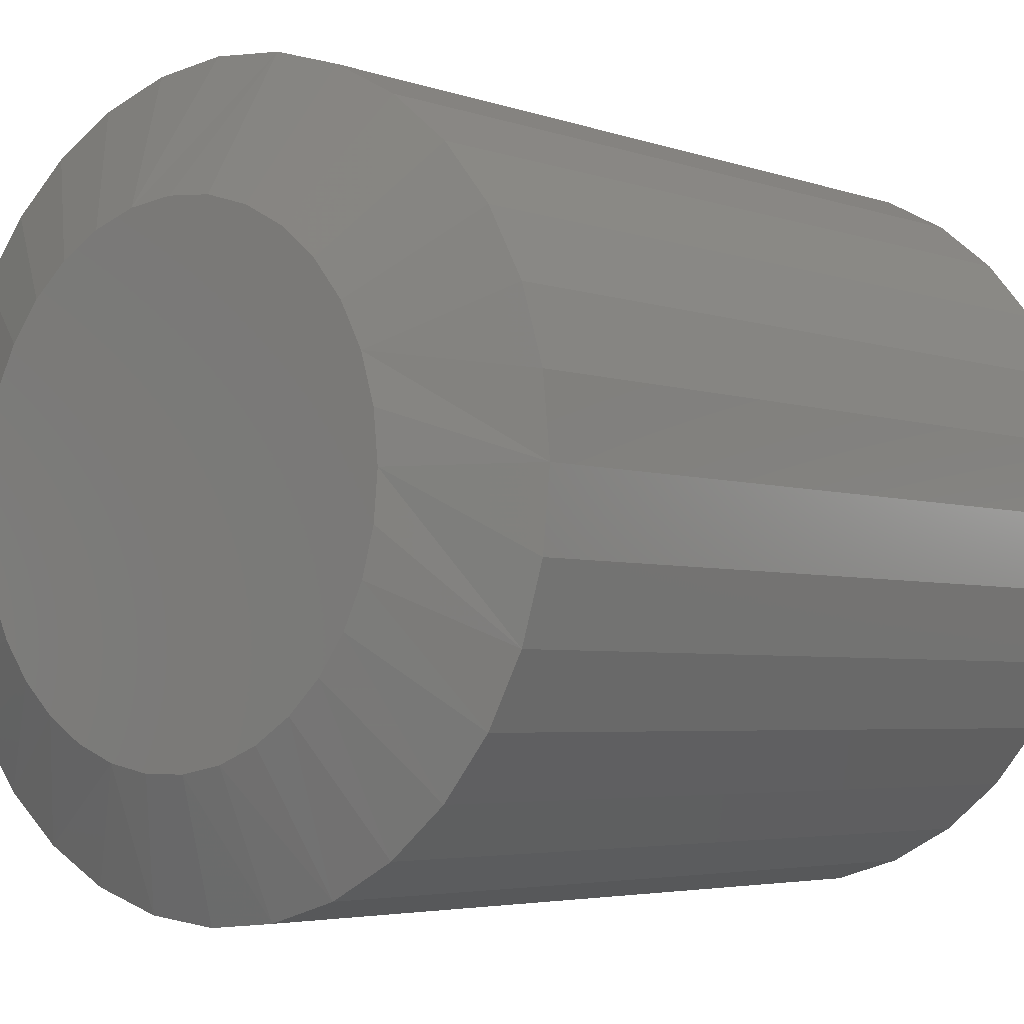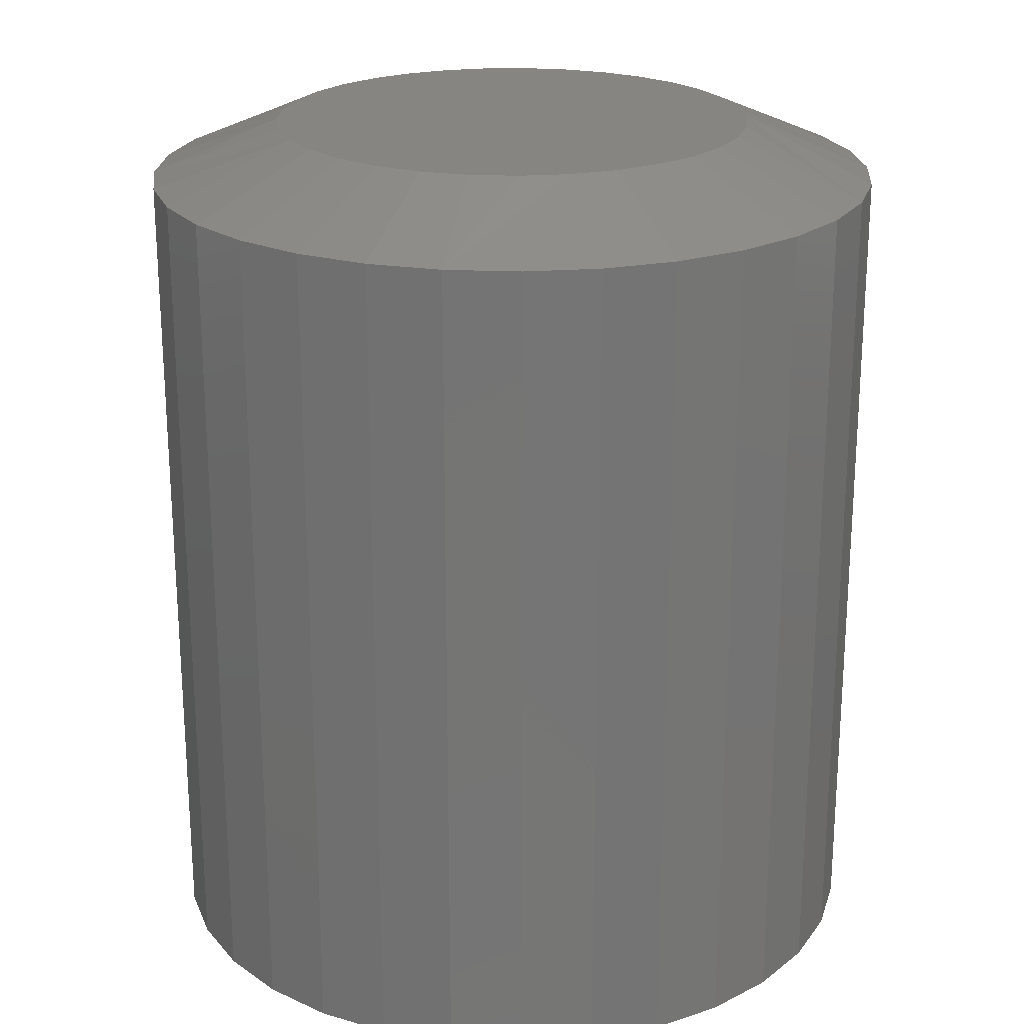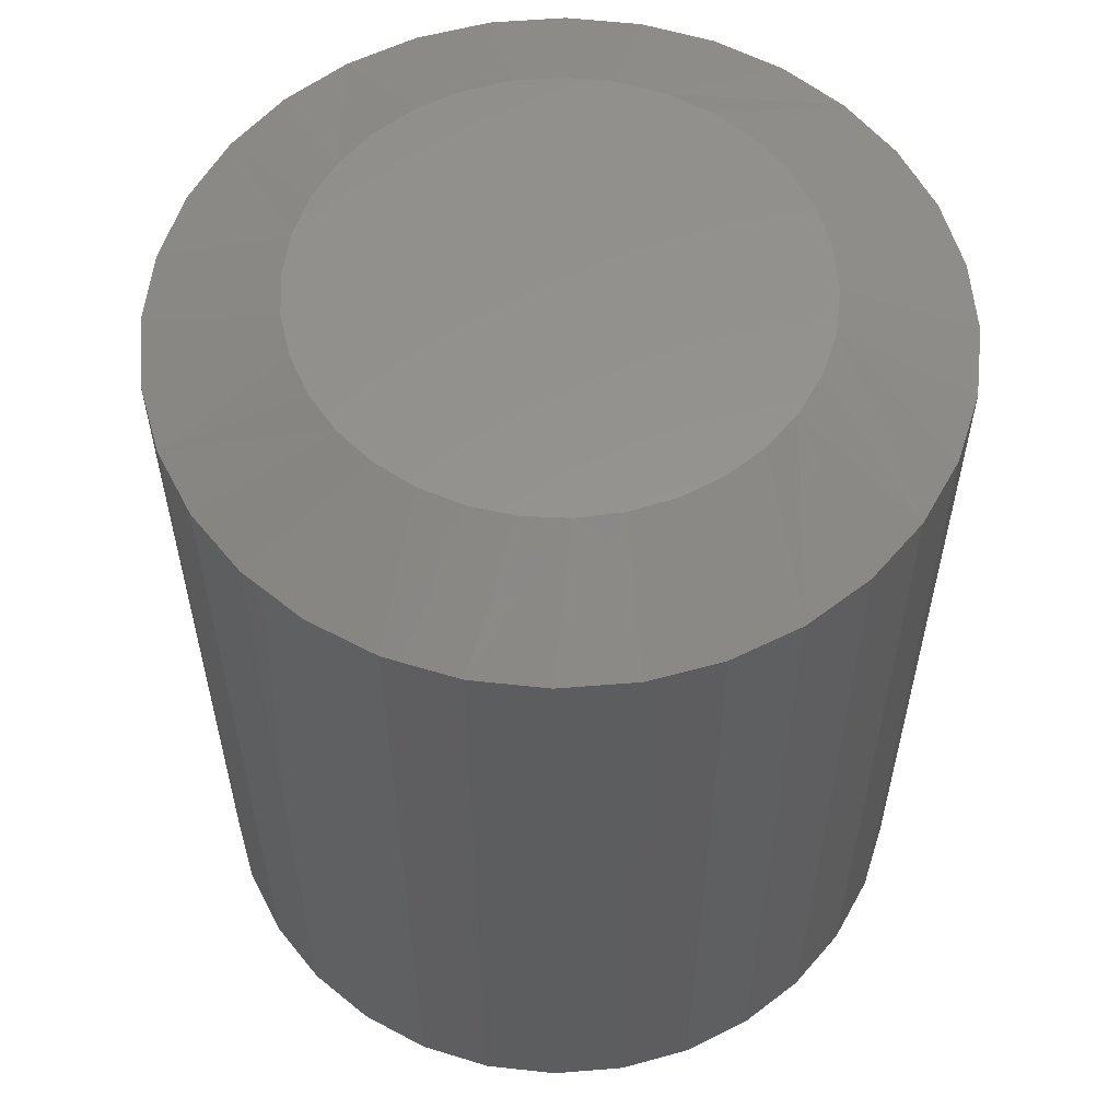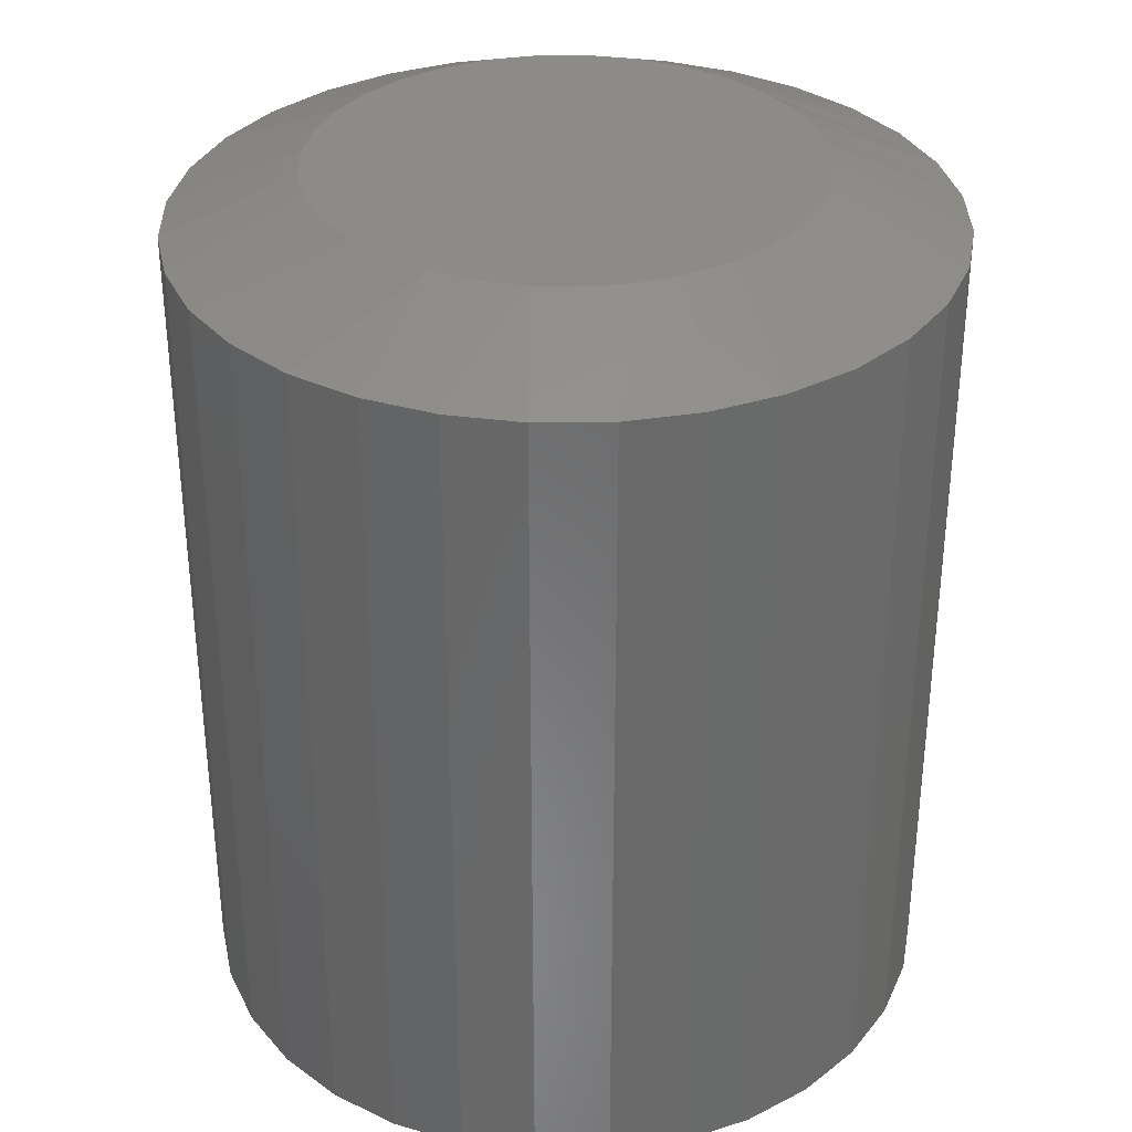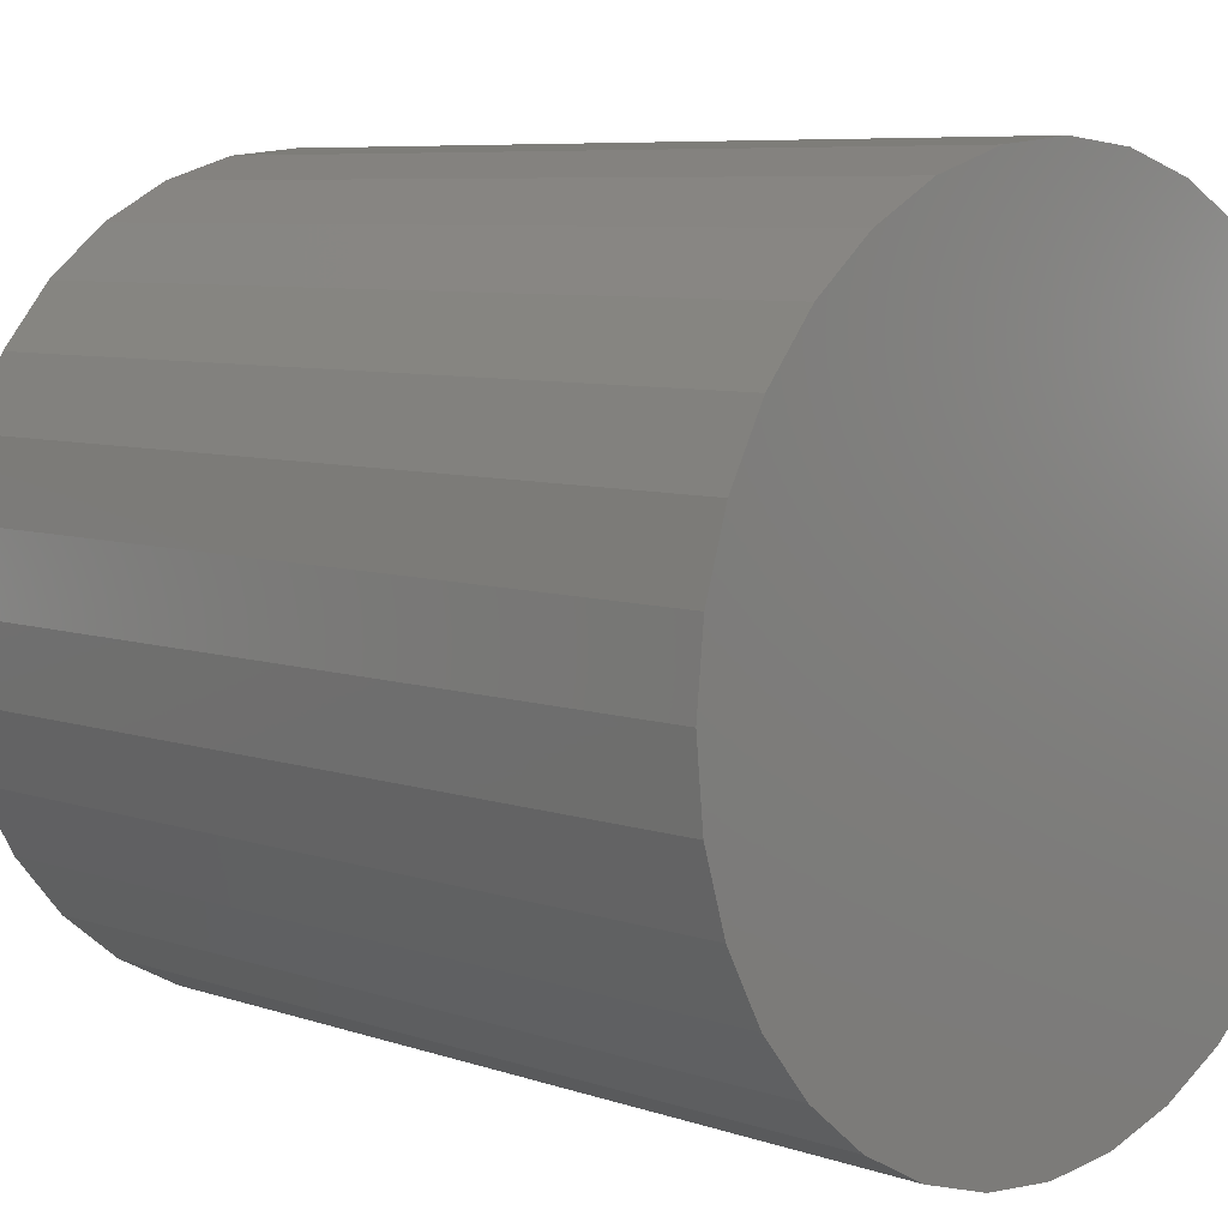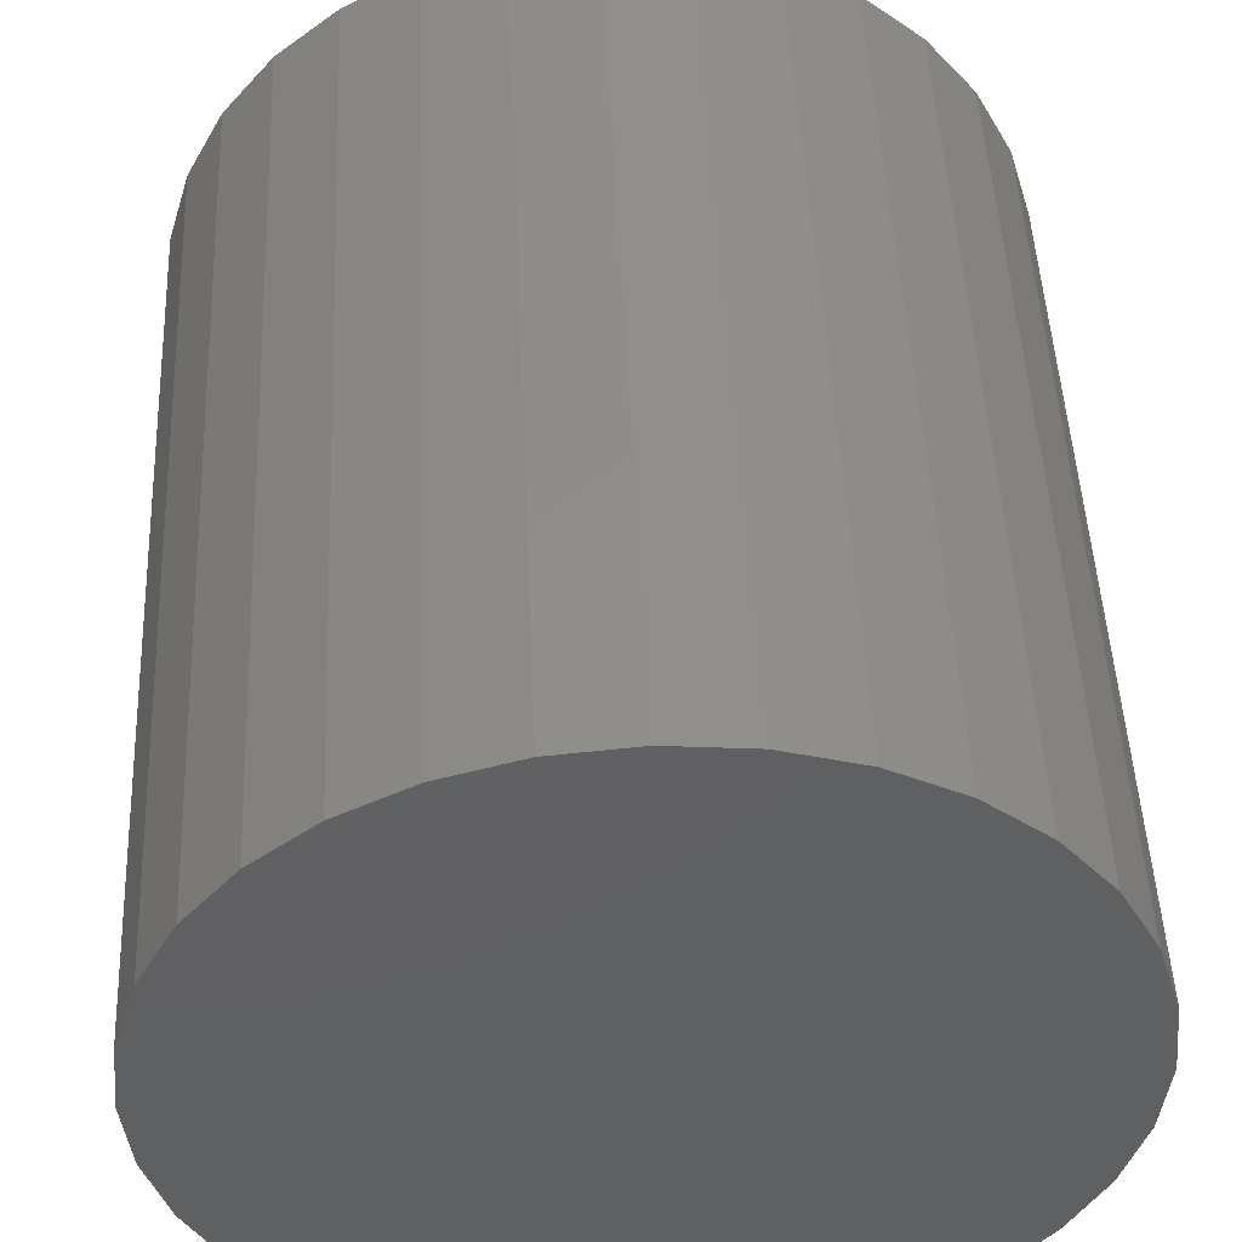
<metadata>
{"format":"stl","ext":"stl","renderer":"f3d","projection":"perspective","resolution":1024,"background":"white","views":[{"elev":-4.1,"azim":-139.2,"up":"+Z"},{"elev":22.3,"azim":-1.5,"up":"+Y"},{"elev":57.3,"azim":-145.4,"up":"+Y"},{"elev":33.8,"azim":139.7,"up":"+Y"},{"elev":7.1,"azim":-45.2,"up":"+Z"},{"elev":47.8,"azim":-2.5,"up":"+Z"}]}
</metadata>
<code>
# stl→obj: 97 verts, 190 faces
v 0.4184 0.1875 0.1072
v 0.4386 0.1875 0.1052
v 0.3983 0.1875 0.1052
v 0.3789 0.1875 0.0993
v 0.4579 0.1875 0.0993
v 0.3611 0.1875 0.08976
v 0.4758 0.1875 0.08976
v 0.4644 0.1875 -0.08844
v 0.3724 0.1875 -0.08844
v 0.4806 0.1875 -0.07841
v 0.3902 0.1875 -0.09532
v 0.4467 0.1875 -0.09532
v 0.4089 0.1875 -0.09882
v 0.4279 0.1875 -0.09882
v 0.3562 0.1875 -0.07841
v 0.3422 0.1875 -0.06558
v 0.4947 0.1875 -0.06558
v 0.3307 0.1875 -0.05038
v 0.5062 0.1875 -0.05038
v 0.3222 0.1875 -0.03334
v 0.5147 0.1875 -0.03334
v 0.317 0.1875 -0.01502
v 0.5199 0.1875 -0.01502
v 0.3152 0.1875 0.003948
v 0.5216 0.1875 0.003947
v 0.3172 0.1875 0.02408
v 0.5196 0.1875 0.02408
v 0.3231 0.1875 0.04344
v 0.5138 0.1875 0.04344
v 0.3326 0.1875 0.06129
v 0.5042 0.1875 0.06129
v 0.3454 0.1875 0.07693
v 0.4914 0.1875 0.07693
v 0.5763 0.1641 0.003947
v 0.5763 -0.1875 0.003947
v 0.5733 0.1641 -0.02686
v 0.5733 -0.1875 -0.02686
v 0.5643 0.1641 -0.05648
v 0.5643 -0.1875 -0.05648
v 0.5497 0.1641 -0.08377
v 0.5497 -0.1875 -0.08377
v 0.5301 0.1641 -0.1077
v 0.5301 -0.1875 -0.1077
v 0.5061 0.1641 -0.1273
v 0.5061 -0.1875 -0.1273
v 0.4788 0.1641 -0.1419
v 0.4788 -0.1875 -0.1419
v 0.4492 0.1641 -0.1509
v 0.4492 -0.1875 -0.1509
v 0.4184 0.1641 -0.1539
v 0.4184 -0.1875 -0.1539
v 0.3876 0.1641 -0.1509
v 0.3876 -0.1875 -0.1509
v 0.358 0.1641 -0.1419
v 0.358 -0.1875 -0.1419
v 0.3307 0.1641 -0.1273
v 0.3307 -0.1875 -0.1273
v 0.3068 0.1641 -0.1077
v 0.3068 -0.1875 -0.1077
v 0.2871 0.1641 -0.08377
v 0.2871 -0.1875 -0.08377
v 0.2725 0.1641 -0.05648
v 0.2725 -0.1875 -0.05648
v 0.2636 0.1641 -0.02686
v 0.2636 -0.1875 -0.02686
v 0.2605 0.1641 0.003947
v 0.2605 -0.1875 0.003947
v 0.2636 0.1641 0.03475
v 0.2636 -0.1875 0.03475
v 0.2725 0.1641 0.06437
v 0.2725 -0.1875 0.06437
v 0.2871 0.1641 0.09167
v 0.2871 -0.1875 0.09167
v 0.3068 0.1641 0.1156
v 0.3068 -0.1875 0.1156
v 0.3307 0.1641 0.1352
v 0.3307 -0.1875 0.1352
v 0.358 0.1641 0.1498
v 0.358 -0.1875 0.1498
v 0.3876 0.1641 0.1588
v 0.3876 -0.1875 0.1588
v 0.4184 0.1641 0.1618
v 0.4184 -0.1875 0.1618
v 0.4492 0.1641 0.1588
v 0.4492 -0.1875 0.1588
v 0.4788 0.1641 0.1498
v 0.4788 -0.1875 0.1498
v 0.5061 0.1641 0.1352
v 0.5061 -0.1875 0.1352
v 0.5301 0.1641 0.1156
v 0.5301 -0.1875 0.1156
v 0.5497 0.1641 0.09167
v 0.5497 -0.1875 0.09167
v 0.5643 0.1641 0.06437
v 0.5643 -0.1875 0.06437
v 0.5733 0.1641 0.03475
v 0.5733 -0.1875 0.03475
f 1 2 3
f 4 3 2
f 5 4 2
f 6 4 5
f 7 6 5
f 8 9 10
f 11 9 8
f 12 11 8
f 13 11 12
f 14 13 12
f 9 15 10
f 10 15 16
f 10 16 17
f 17 16 18
f 17 18 19
f 19 18 20
f 19 20 21
f 21 20 22
f 21 22 23
f 23 22 24
f 23 24 25
f 25 24 26
f 25 26 27
f 27 26 28
f 27 28 29
f 29 28 30
f 29 30 31
f 31 30 32
f 31 32 33
f 33 32 6
f 33 6 7
f 34 35 36
f 36 35 37
f 36 37 38
f 38 37 39
f 38 39 40
f 40 39 41
f 40 41 42
f 42 41 43
f 42 43 44
f 44 43 45
f 44 45 46
f 46 45 47
f 46 47 48
f 48 47 49
f 48 49 50
f 50 49 51
f 50 51 52
f 52 51 53
f 52 53 54
f 54 53 55
f 54 55 56
f 56 55 57
f 56 57 58
f 58 57 59
f 58 59 60
f 60 59 61
f 60 61 62
f 62 61 63
f 62 63 64
f 64 63 65
f 64 65 66
f 66 65 67
f 66 67 68
f 68 67 69
f 68 69 70
f 70 69 71
f 70 71 72
f 72 71 73
f 72 73 74
f 74 73 75
f 74 75 76
f 76 75 77
f 76 77 78
f 78 77 79
f 78 79 80
f 80 79 81
f 80 81 82
f 82 81 83
f 82 83 84
f 84 83 85
f 84 85 86
f 86 85 87
f 86 87 88
f 88 87 89
f 88 89 90
f 90 89 91
f 90 91 92
f 92 91 93
f 92 93 94
f 94 93 95
f 94 95 96
f 96 95 97
f 96 97 34
f 34 97 35
f 29 94 27
f 33 90 31
f 2 80 82
f 5 86 7
f 3 80 1
f 80 2 1
f 6 76 4
f 30 72 32
f 66 68 28
f 66 28 26
f 66 26 24
f 25 27 94
f 25 94 96
f 25 96 34
f 94 29 92
f 92 29 31
f 92 31 90
f 90 33 88
f 88 33 7
f 88 7 86
f 86 5 84
f 84 5 2
f 84 2 82
f 80 3 78
f 78 3 4
f 78 4 76
f 76 6 74
f 74 6 32
f 74 32 72
f 72 30 70
f 70 30 28
f 70 28 68
f 13 48 50
f 50 52 13
f 13 52 11
f 52 54 11
f 12 44 46
f 46 48 12
f 12 48 14
f 48 13 14
f 10 44 8
f 44 12 8
f 34 36 21
f 34 21 23
f 34 23 25
f 24 22 62
f 24 62 64
f 24 64 66
f 16 58 18
f 18 58 60
f 18 60 20
f 20 60 62
f 20 62 22
f 58 16 56
f 56 16 15
f 56 15 54
f 54 15 9
f 54 9 11
f 44 10 42
f 42 10 17
f 42 17 40
f 40 17 19
f 40 19 38
f 38 19 21
f 38 21 36
f 81 85 83
f 85 81 79
f 85 79 87
f 47 53 49
f 49 53 51
f 87 79 89
f 89 79 77
f 89 77 91
f 91 77 75
f 91 75 93
f 93 75 73
f 93 73 95
f 95 73 71
f 95 71 97
f 97 71 69
f 97 69 35
f 35 69 67
f 35 67 37
f 37 67 65
f 37 65 39
f 39 65 63
f 39 63 41
f 41 63 61
f 41 61 43
f 43 61 59
f 43 59 45
f 45 59 57
f 45 57 47
f 47 57 55
f 47 55 53

</code>
